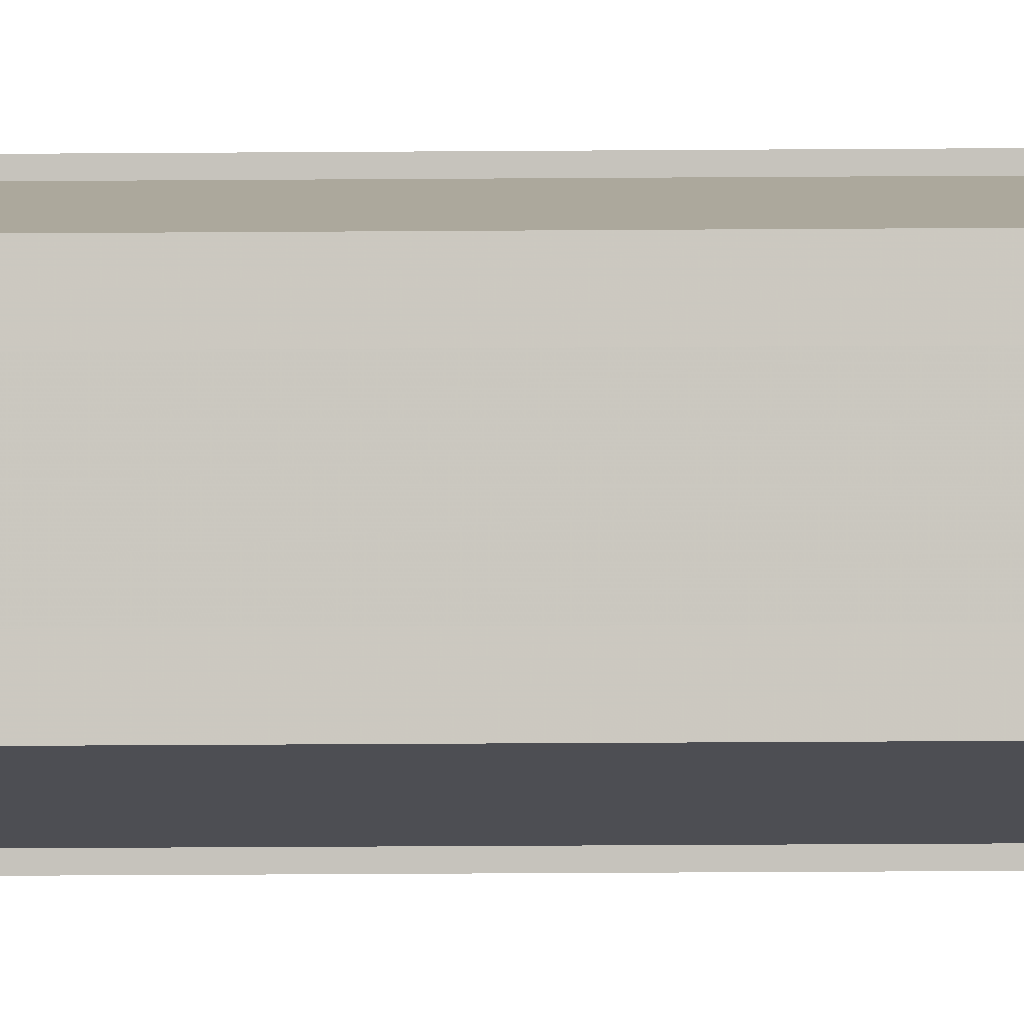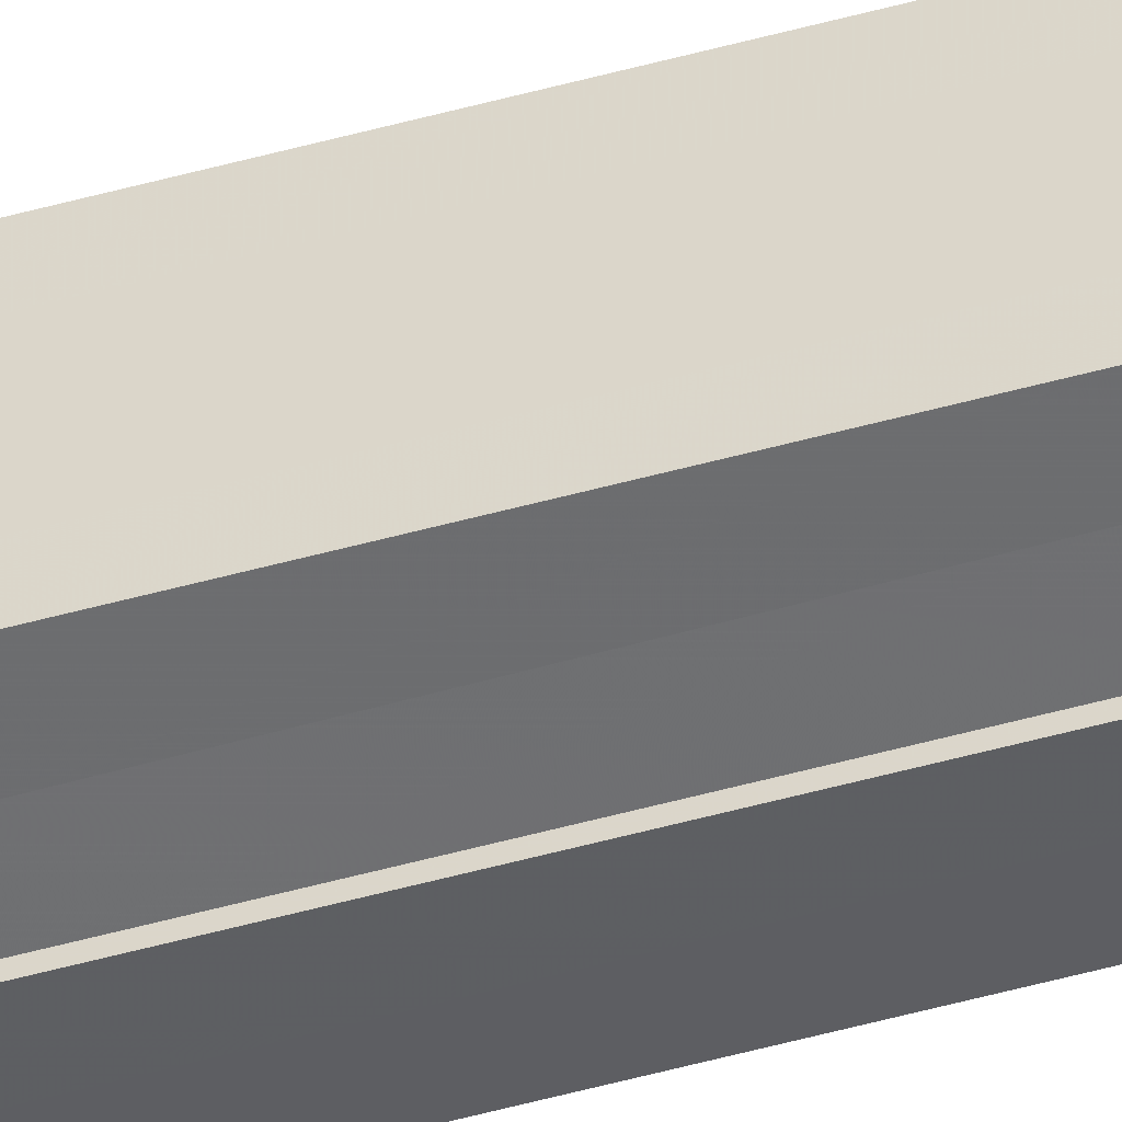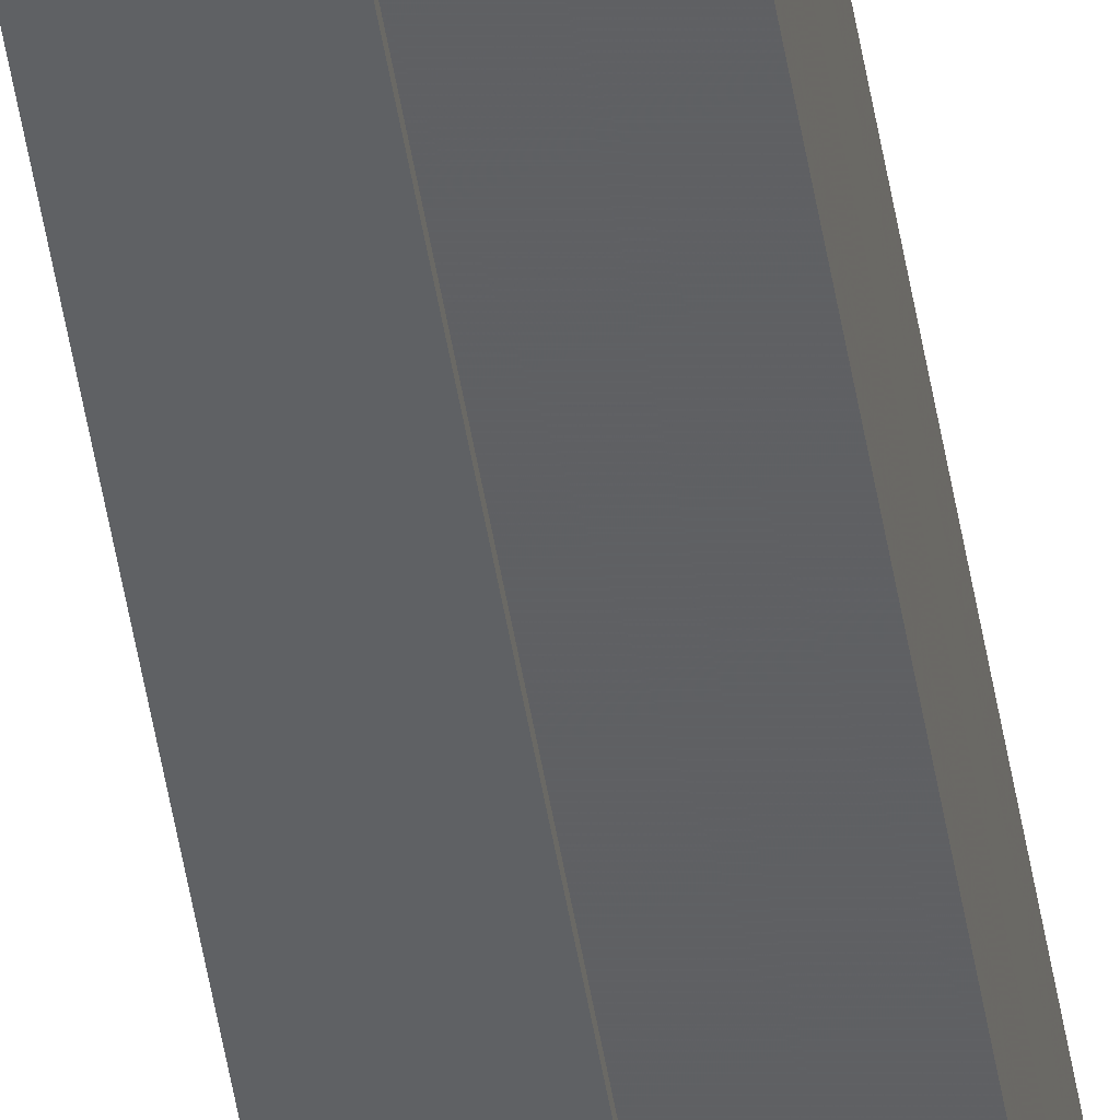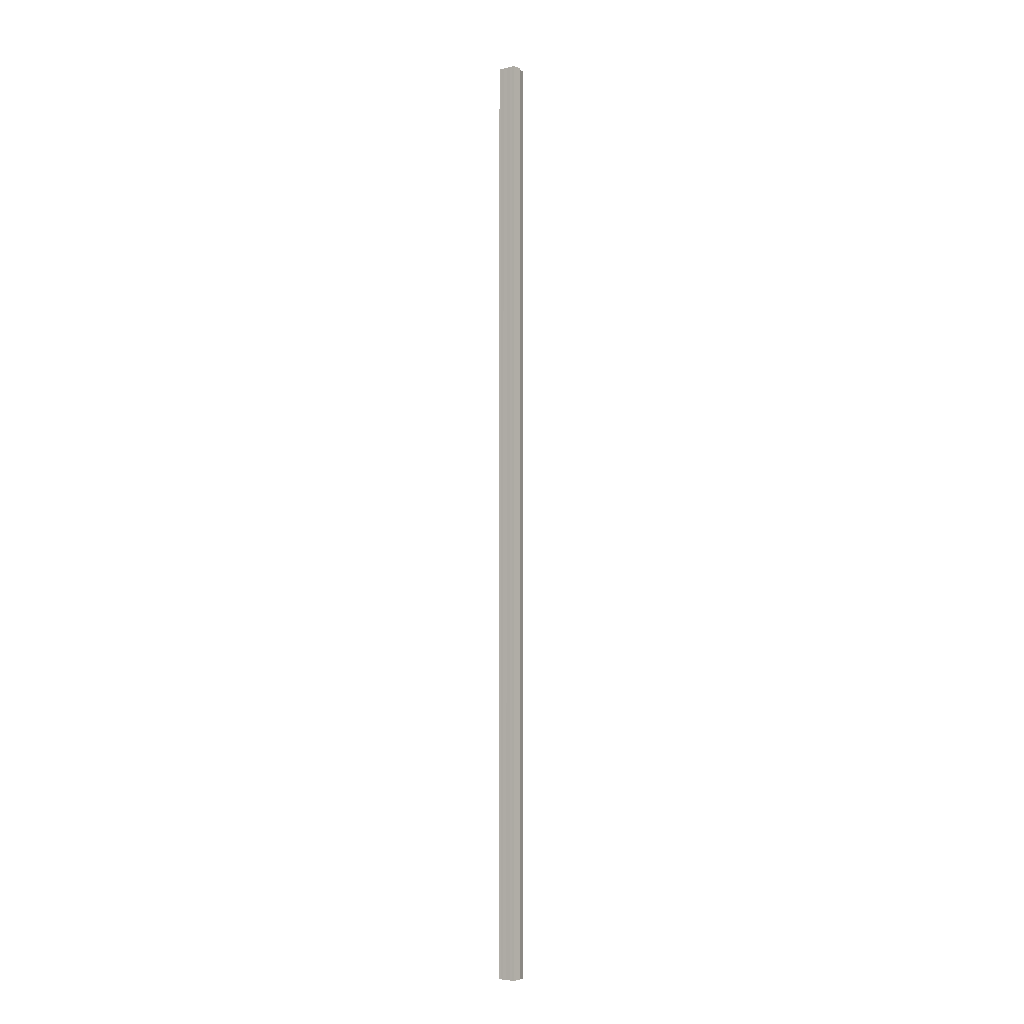
<metadata>
{"format":"obj","ext":"obj","renderer":"f3d","projection":"perspective","resolution":1024,"background":"white","views":[{"elev":-4.2,"azim":94.1,"up":"+Z"},{"elev":-43.1,"azim":109.0,"up":"+Z"},{"elev":-47.4,"azim":8.9,"up":"+Z"},{"elev":-6.2,"azim":-54.1,"up":"+Y"}]}
</metadata>
<code>
o 7581
v 2230 1862 8.935
v 2230 1862 8.934
v 2230 1861 8.935
v 2230 1862 8.934
v 2230 1861 8.934
v 2230 1862 8.924
v 2230 1862 8.935
v 2230 1862 8.932
v 2230 1861 8.934
v 2230 1861 8.935
v 2230 1862 8.928
v 2230 1862 8.934
v 2230 1862 8.935
v 2230 1862 8.924
v 2230 1861 8.932
v 2230 1861 8.934
v 2230 1862 8.92
v 2230 1861 8.928
v 2230 1862 8.932
v 2230 1862 8.917
v 2230 1861 8.924
v 2230 1862 8.928
v 2230 1861 8.92
v 2230 1862 8.924
v 2230 1861 8.917
v 2230 1862 8.92
v 2230 1861 8.914
v 2230 1862 8.917
v 2230 1862 8.914
v 2230 1861 8.917
v 2230 1861 8.914
v 2230 1862 8.914
v 2230 1861 8.92
v 2230 1862 8.917
v 2230 1861 8.914
v 2230 1861 8.914
v 2230 1862 8.914
v 2230 1862 8.914
v 2230 1861 8.924
v 2230 1862 8.92
v 2230 1861 8.928
v 2230 1862 8.924
v 2230 1861 8.932
v 2230 1862 8.928
v 2230 1861 8.934
v 2230 1862 8.932
v 2230 1862 8.934
v 2230 1862 8.932
v 2230 1862 8.928
v 2230 1861 8.932
v 2230 1862 8.924
v 2230 1861 8.928
v 2230 1862 8.92
v 2230 1861 8.924
v 2230 1862 8.917
v 2230 1861 8.92
v 2230 1862 8.914
v 2230 1861 8.917
v 2230 1862 8.914
v 2230 1862 8.914
v 2230 1861 8.914
v 2230 1861 8.914
v 2230 1861 8.914
v 2230 1862 8.914
v 2230 1862 8.917
v 2230 1862 8.92
v 2230 1861 8.917
v 2230 1862 8.924
v 2230 1861 8.92
v 2230 1862 8.928
v 2230 1861 8.924
v 2230 1862 8.932
v 2230 1861 8.928
v 2230 1862 8.934
v 2230 1861 8.932
v 2230 1862 8.917
v 2230 1862 8.914
v 2230 1862 8.92
v 2230 1862 8.924
v 2230 1862 8.928
v 2230 1862 8.932
v 2230 1862 8.934
v 2230 1861 8.924
v 2230 1861 8.934
v 2230 1861 8.932
v 2230 1861 8.928
v 2230 1861 8.924
v 2230 1861 8.92
v 2230 1861 8.917
v 2230 1861 8.914
v 2230 1861 8.914
v 2230 1861 8.932
v 2230 1861 8.934
v 2230 1861 8.928
v 2230 1861 8.924
v 2230 1861 8.92
v 2230 1861 8.917
v 2230 1861 8.914
f 1 2 3
f 3 4 5
f 6 4 7
f 6 8 4
f 9 7 10
f 6 11 8
f 12 13 9
f 6 14 11
f 15 12 16
f 6 17 14
f 18 19 15
f 6 20 17
f 21 22 18
f 23 24 21
f 25 26 23
f 27 28 25
f 6 29 20
f 30 29 31
f 6 32 29
f 33 34 30
f 35 32 36
f 37 38 35
f 39 40 33
f 41 42 39
f 43 44 41
f 45 46 43
f 47 48 45
f 48 49 50
f 49 51 52
f 51 53 54
f 53 55 56
f 55 57 58
f 59 60 61
f 62 60 63
f 64 65 63
f 65 66 67
f 66 68 69
f 68 70 71
f 70 72 73
f 72 74 75
f 6 76 77
f 6 78 76
f 6 79 78
f 6 80 79
f 6 81 80
f 6 82 81
f 83 10 84
f 83 84 85
f 83 85 86
f 83 86 87
f 83 87 88
f 83 88 89
f 83 89 90
f 83 90 91
f 83 92 93
f 83 94 92
f 83 95 94
f 83 96 95
f 83 97 96
f 83 98 97

</code>
